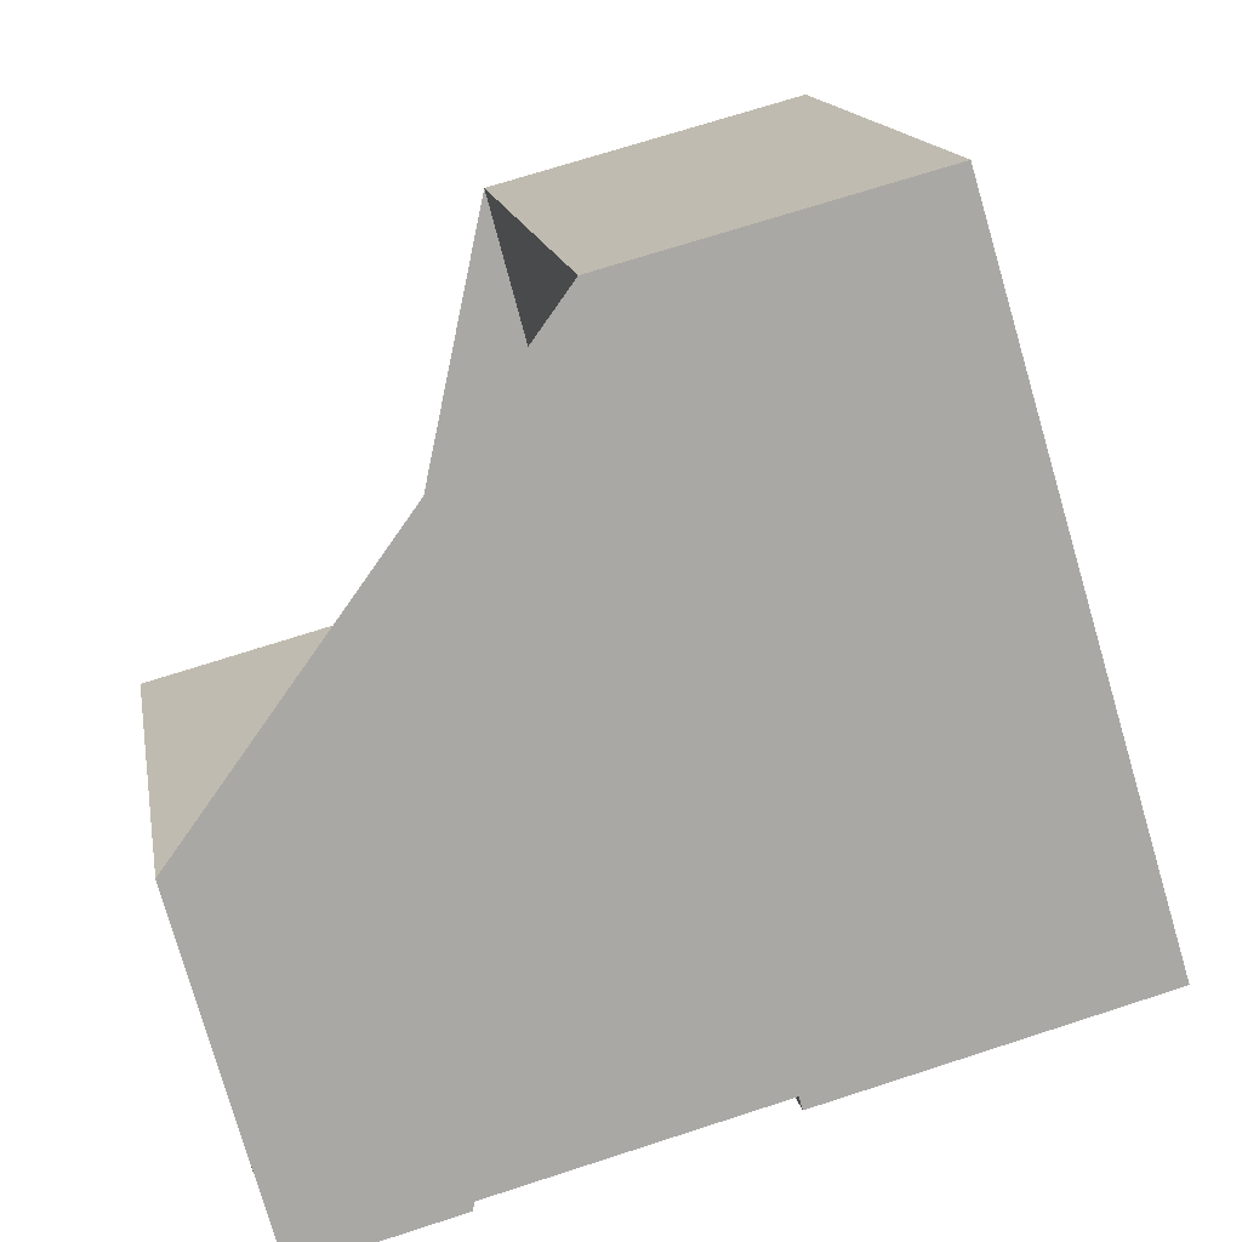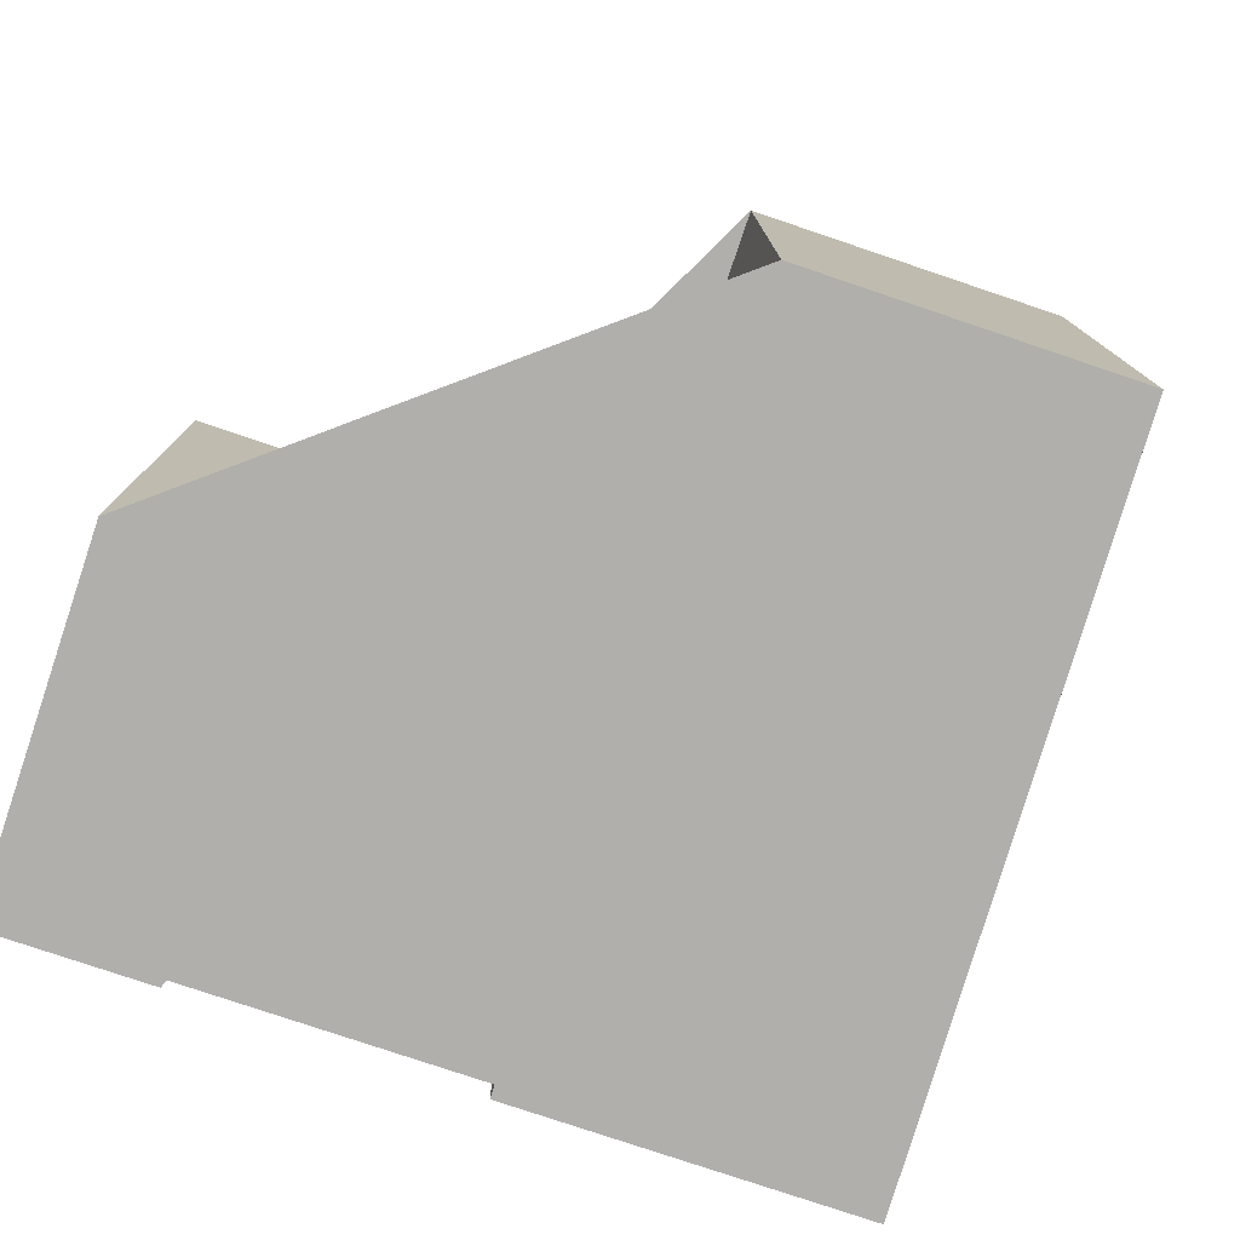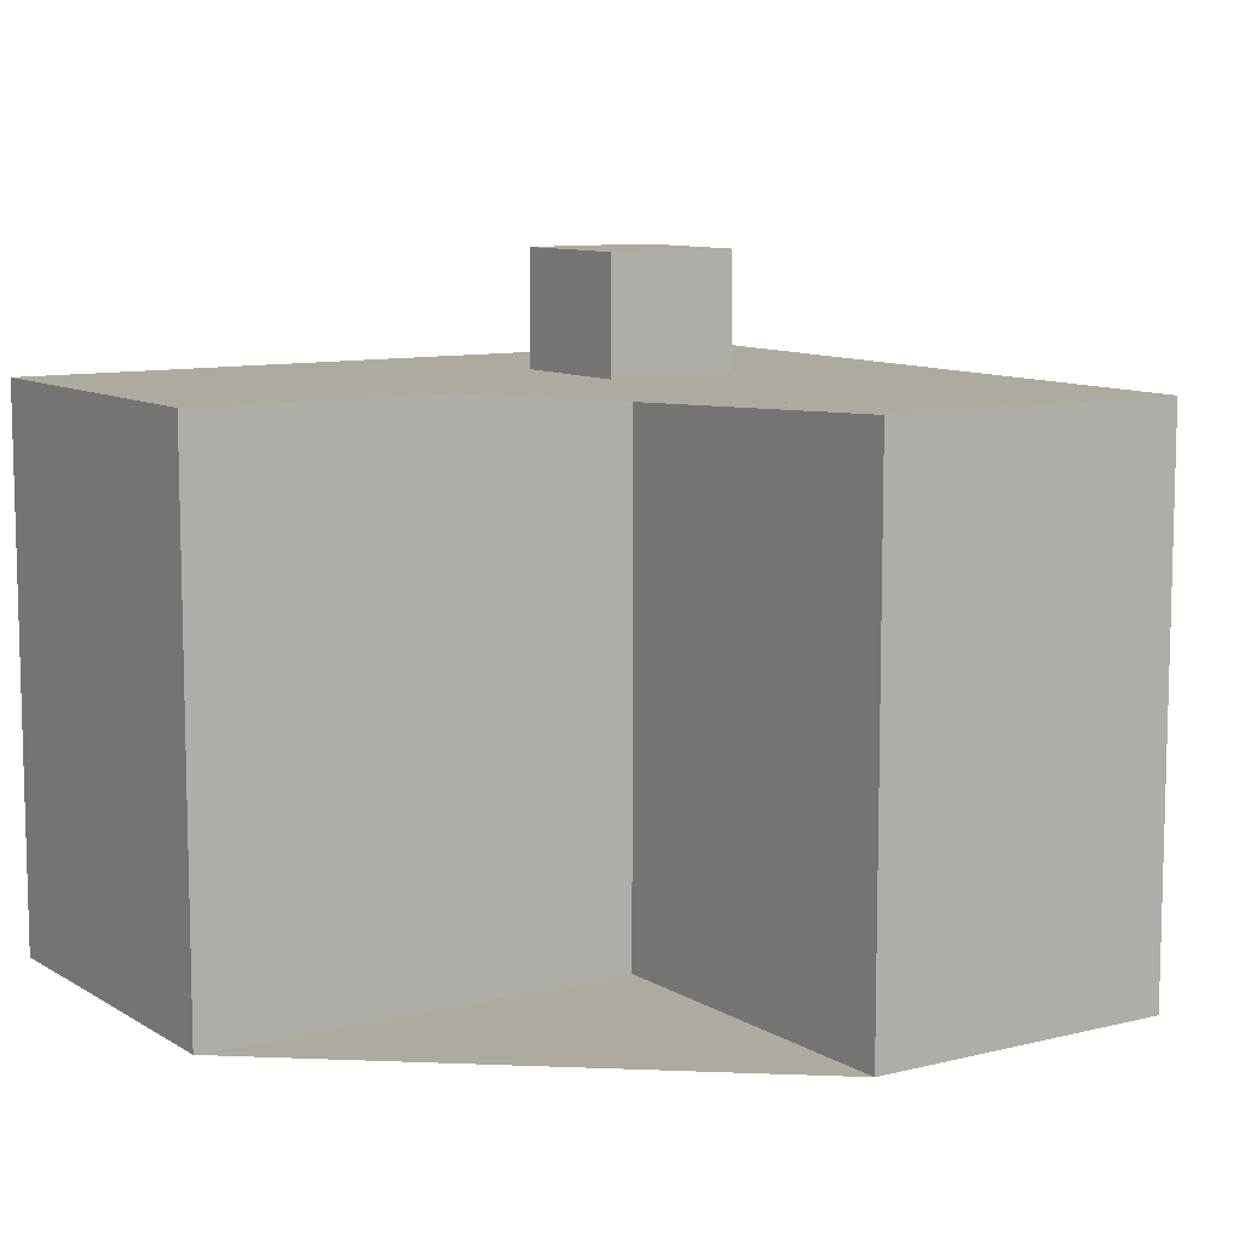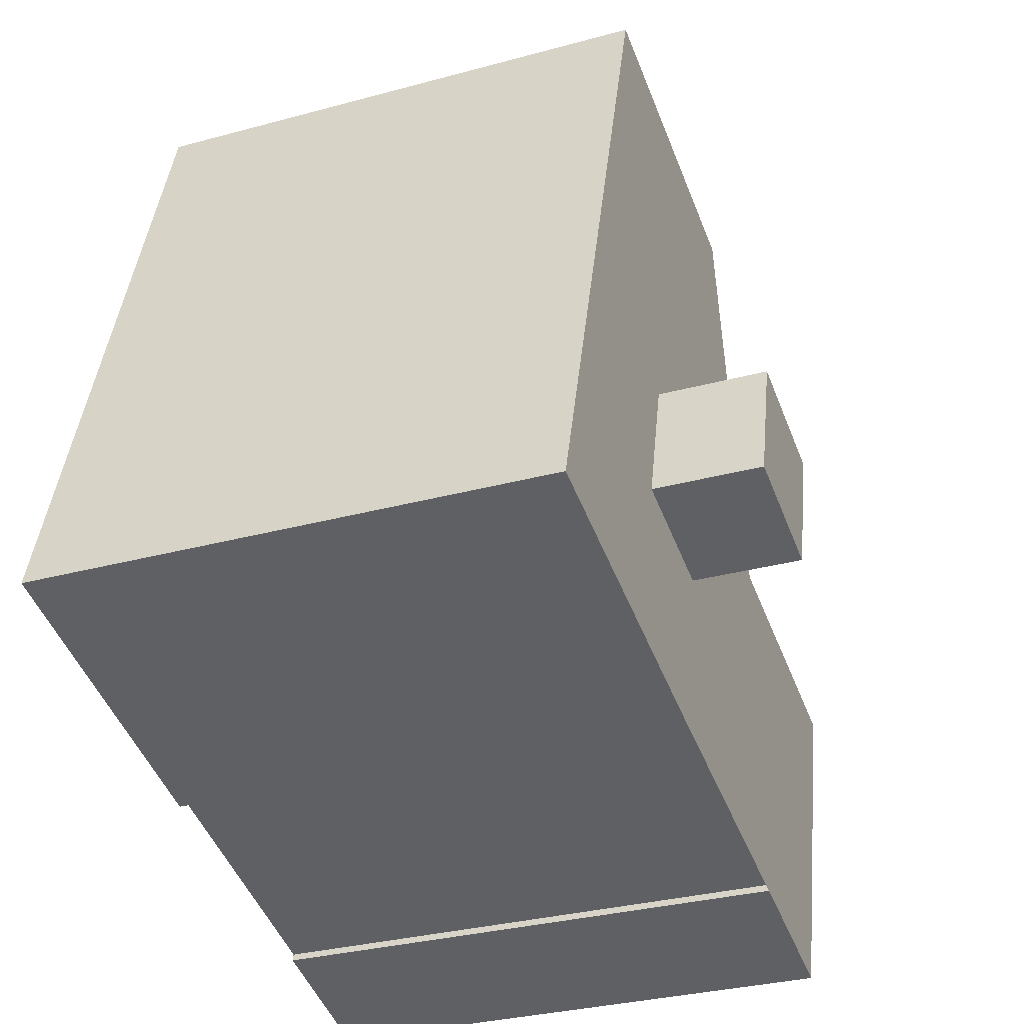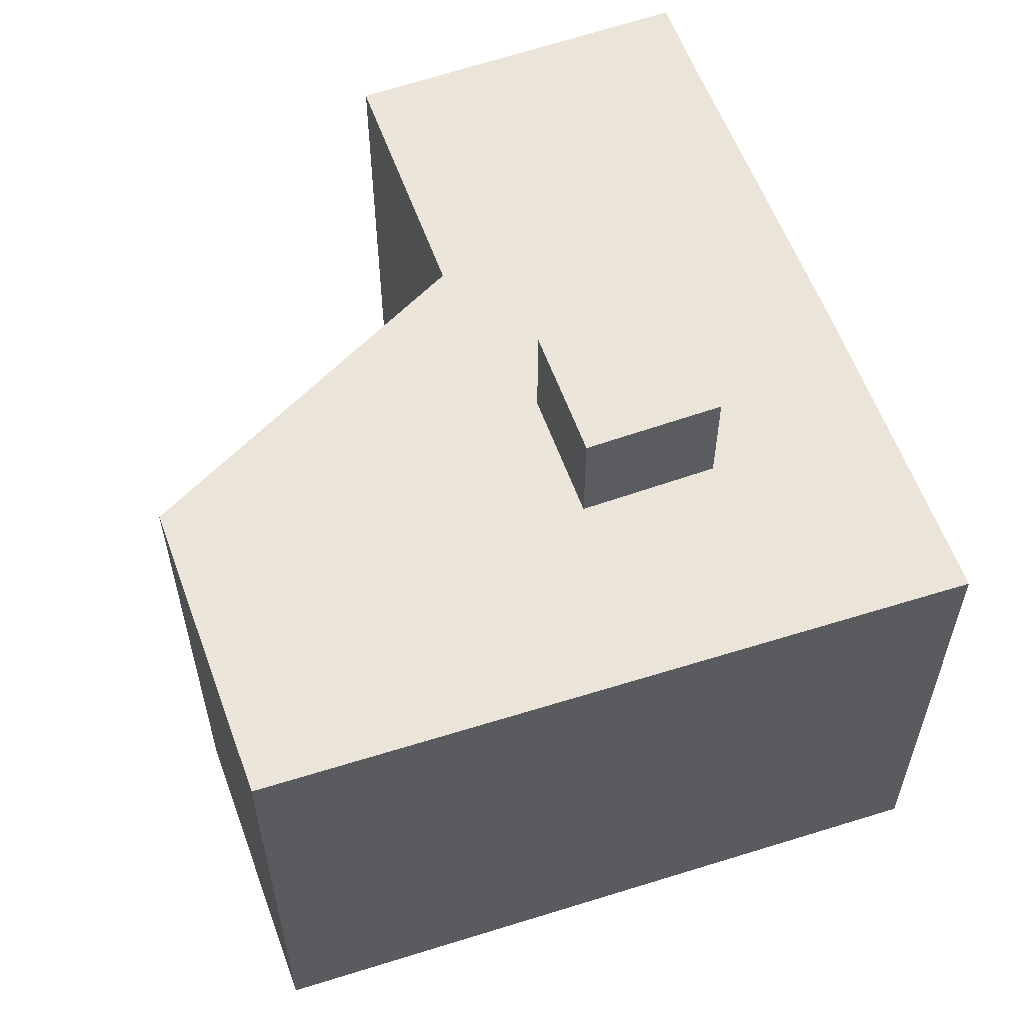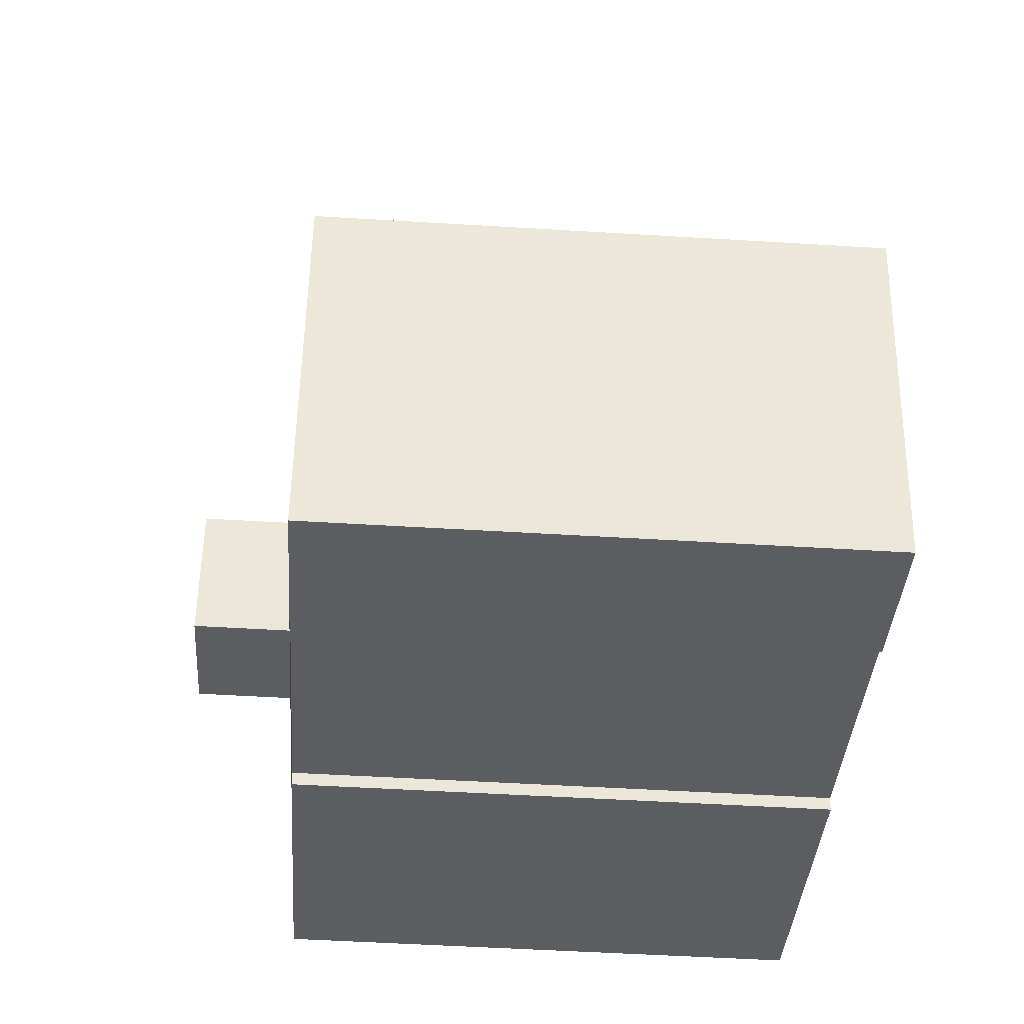
<metadata>
{"format":"obj","ext":"obj","renderer":"f3d","projection":"perspective","resolution":1024,"background":"white","views":[{"elev":15.2,"azim":-10.0,"up":"+Z"},{"elev":-78.2,"azim":-33.5,"up":"+Y"},{"elev":9.4,"azim":-48.1,"up":"+Y"},{"elev":-31.4,"azim":111.2,"up":"+Z"},{"elev":59.5,"azim":55.2,"up":"+Y"},{"elev":-51.2,"azim":-93.8,"up":"+Z"}]}
</metadata>
<code>
v -665.7 -265.8 -43.97
v -681.4 -265.8 -48.13
v -676.6 -265.8 -66.04
v -692.6 -265.8 -70.29
v -695.2 -265.8 -70.99
v -697.4 -265.8 -71.56
v -698.5 -265.8 -71.86
v -694.4 -265.8 -87.48
v -693.8 -265.8 -89.54
v -692.4 -265.8 -89.15
v -689.9 -265.8 -88.5
v -687.3 -265.8 -87.8
v -686 -265.8 -87.45
v -686.1 -265.8 -87.06
v -672 -265.8 -83.33
v -671.8 -265.8 -83.99
v -654.9 -265.8 -79.48
v -667.6 -231.9 -73.04
v -669.4 -231.9 -66.14
v -676 -231.9 -67.9
v -674.2 -231.9 -74.79
v -692.4 -237.8 -89.15
v -689.9 -237.8 -88.5
v -687.3 -237.8 -87.8
v -686 -237.8 -87.45
v -686.1 -237.8 -87.06
v -672 -237.8 -83.33
v -671.8 -237.8 -83.99
v -654.9 -237.8 -79.48
v -665.7 -237.8 -43.97
v -681.4 -237.8 -48.13
v -676.6 -237.8 -66.04
v -692.6 -237.8 -70.29
v -695.2 -237.8 -70.99
v -697.4 -237.8 -71.56
v -698.5 -237.8 -71.86
v -694.4 -237.8 -87.48
v -693.8 -237.8 -89.54
v -676 -237.8 -67.9
v -674.2 -237.8 -74.79
v -667.6 -237.8 -73.04
v -669.4 -237.8 -66.14
g CityEngineShapeMaterial_10
f 2 1 17 16 15 14 13 12 11 10 9 8 7 6 5 4 3
f 19 18 21 20
f 23 22 38 37 36 35 34 33 32 31 30 29 28 27 26 25 24
f 40 39 42 41
f 39 40 21 20
f 40 41 18 21
f 41 42 19 18
f 42 39 20 19
f 1 17 29 30
f 17 16 28 29
f 16 15 27 28
f 15 14 26 27
f 14 13 25 26
f 13 12 24 25
f 12 11 23 24
f 11 10 22 23
f 10 9 38 22
f 9 8 37 38
f 8 7 36 37
f 7 6 35 36
f 6 5 34 35
f 5 4 33 34
f 4 3 32 33
f 3 2 31 32
f 2 1 30 31

</code>
